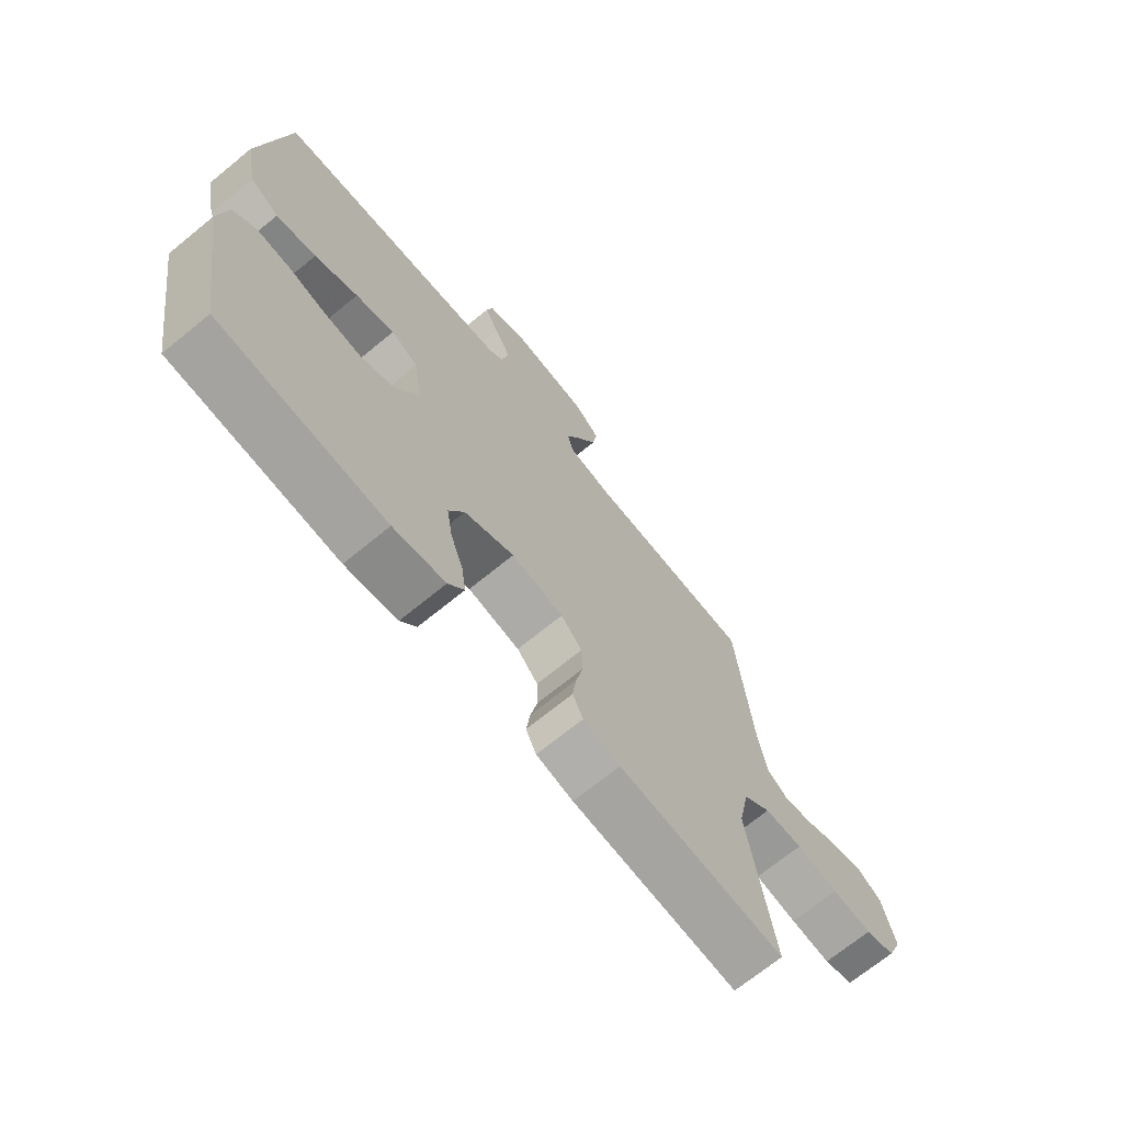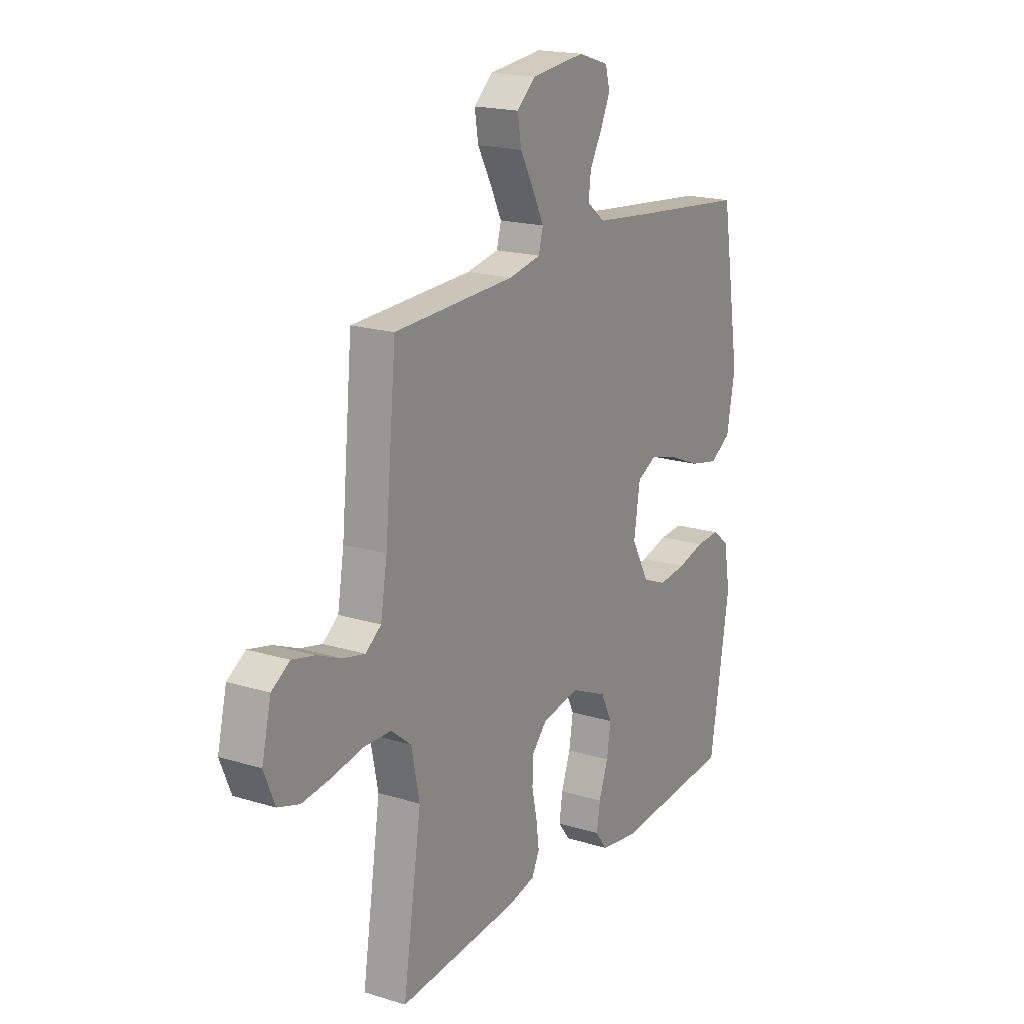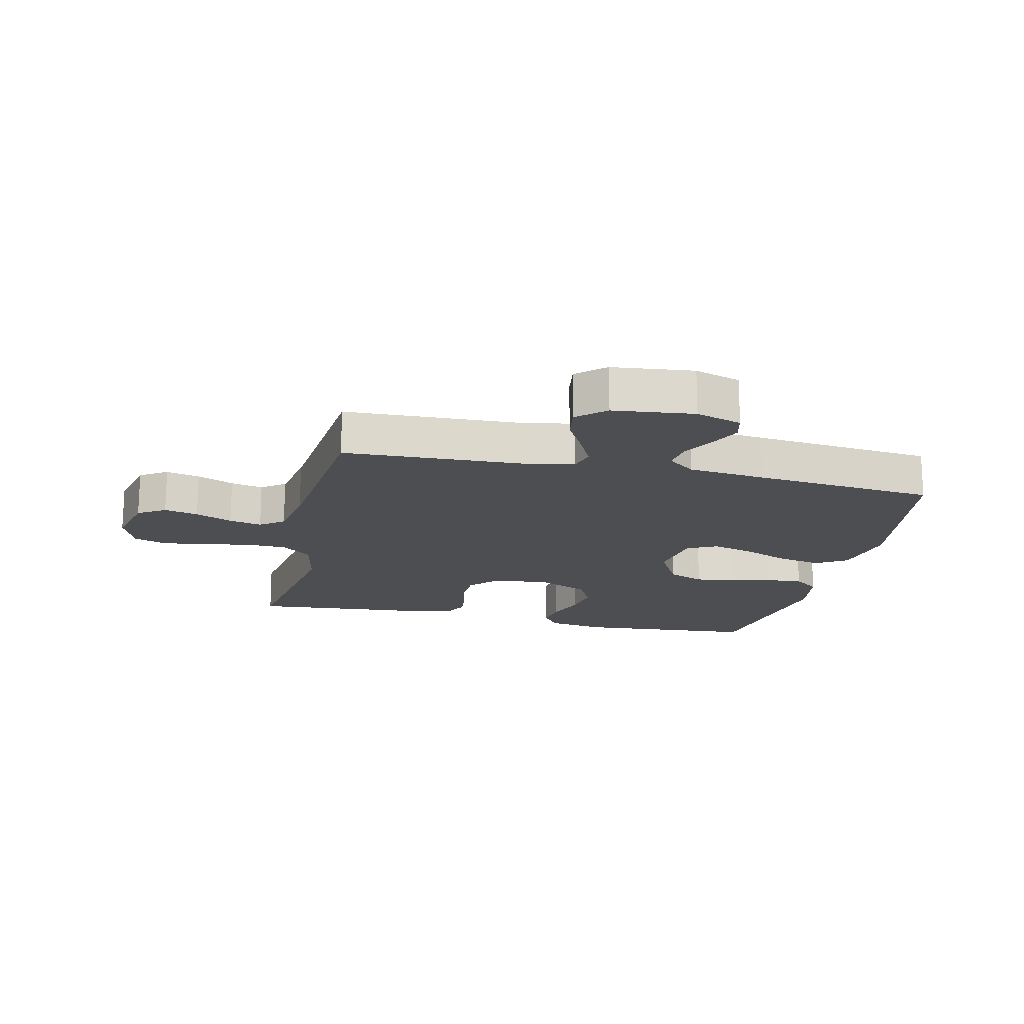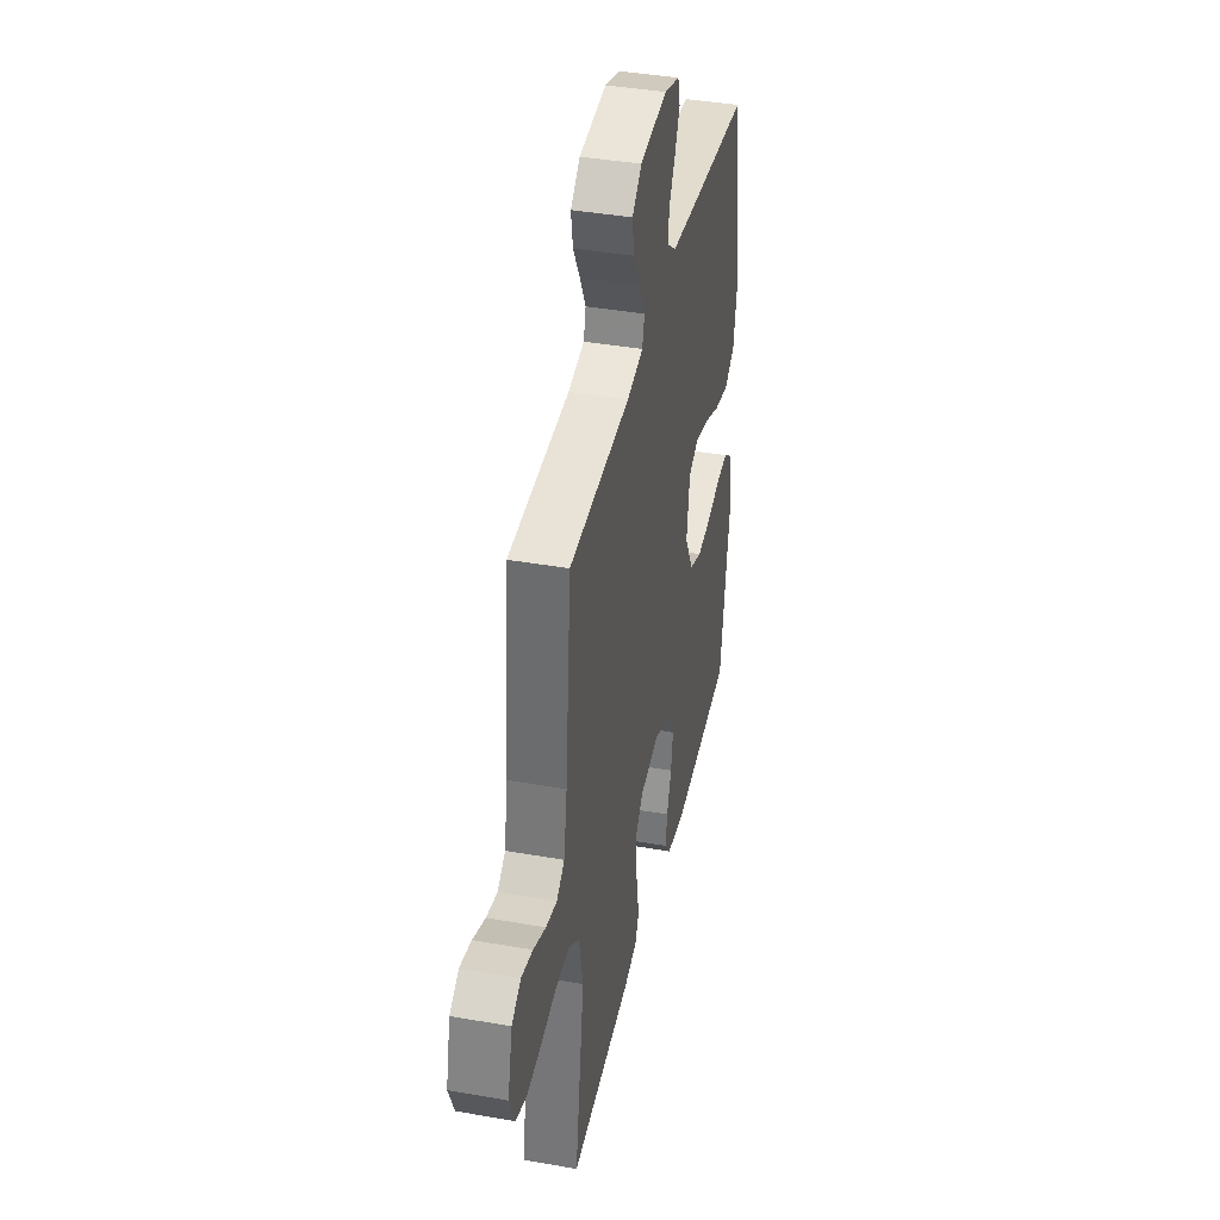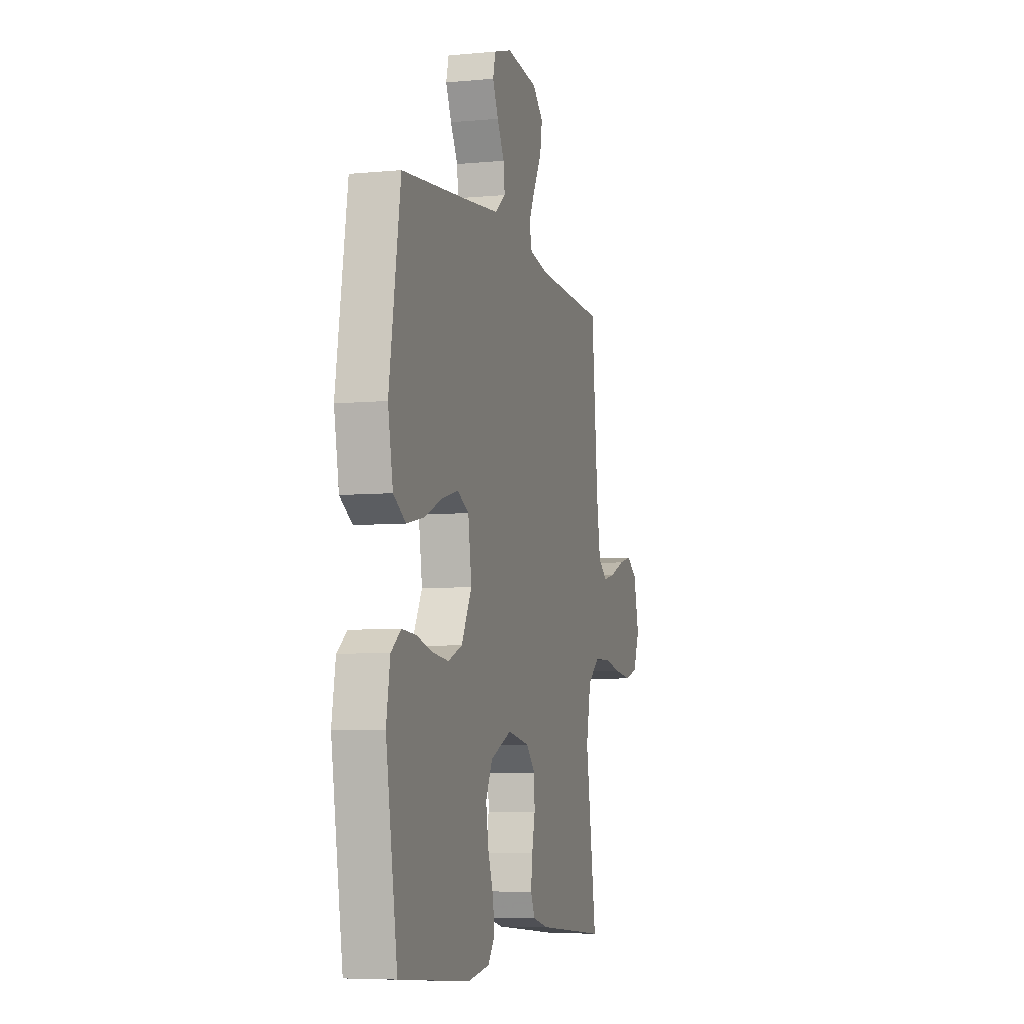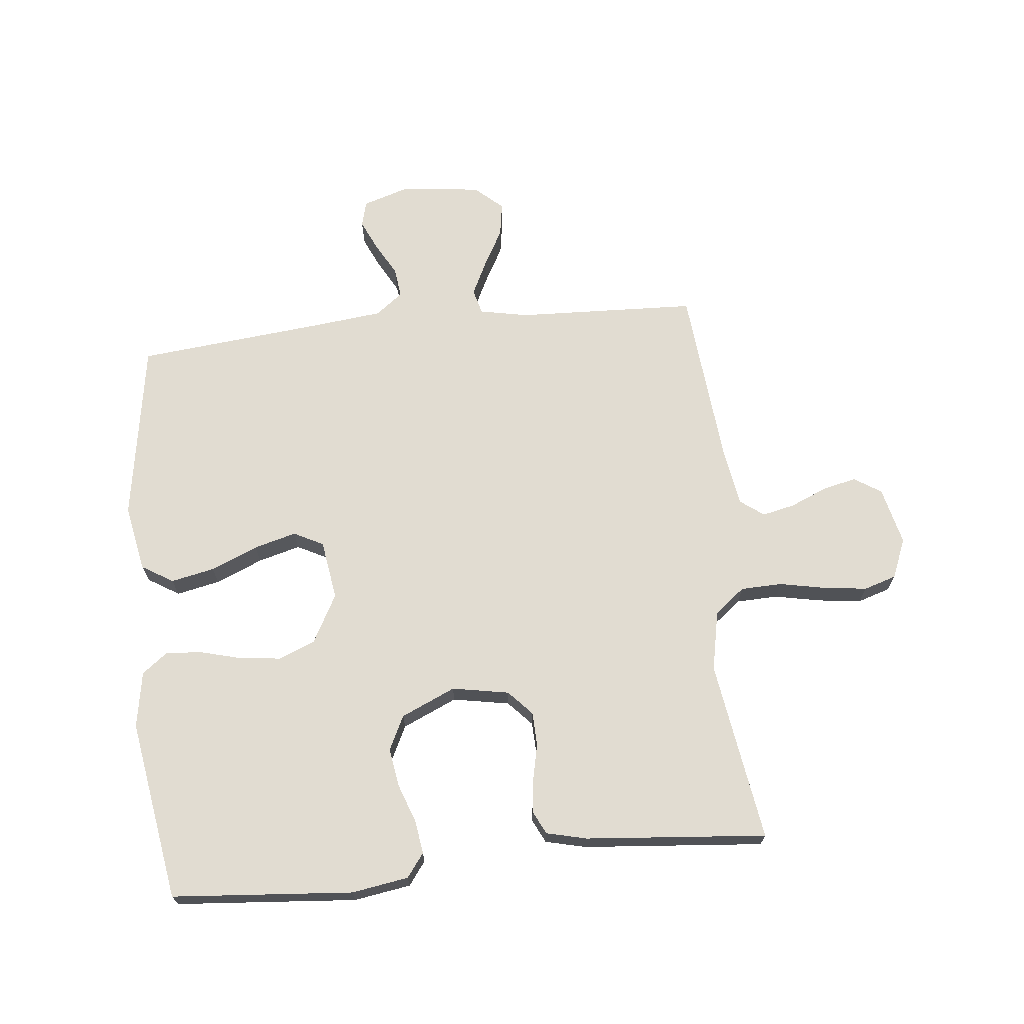
<metadata>
{"format":"obj","ext":"obj","renderer":"f3d","projection":"perspective","resolution":1024,"background":"white","views":[{"elev":-70.0,"azim":129.3,"up":"+Z"},{"elev":18.7,"azim":-59.5,"up":"+Z"},{"elev":-17.2,"azim":-12.9,"up":"+Y"},{"elev":39.9,"azim":-77.7,"up":"+Z"},{"elev":-6.4,"azim":105.7,"up":"+Z"},{"elev":69.1,"azim":174.1,"up":"+Y"}]}
</metadata>
<code>
v 0.5 0.07 -0.5
v 0.2 0.07 -0.524
v 0.106 0.07 -0.509
v 0.077 0.07 -0.47
v 0.085 0.07 -0.415
v 0.108 0.07 -0.351
v 0.118 0.07 -0.287
v 0.09 0.07 -0.23
v 0 0.07 -0.19
v -0.094 0.07 -0.207
v -0.132 0.07 -0.248
v -0.134 0.07 -0.304
v -0.121 0.07 -0.364
v -0.114 0.07 -0.419
v -0.133 0.07 -0.458
v -0.2 0.07 -0.474
v -0.5 0.07 -0.5
v -0.454 0.07 -0.2
v -0.474 0.07 -0.101
v -0.524 0.07 -0.061
v -0.593 0.07 -0.059
v -0.669 0.07 -0.074
v -0.741 0.07 -0.083
v -0.795 0.07 -0.066
v -0.822 0.07 0
v -0.799 0.07 0.096
v -0.754 0.07 0.125
v -0.698 0.07 0.112
v -0.637 0.07 0.086
v -0.583 0.07 0.074
v -0.544 0.07 0.103
v -0.528 0.07 0.2
v -0.5 0.07 0.5
v -0.2 0.07 0.512
v -0.12 0.07 0.528
v -0.109 0.07 0.57
v -0.137 0.07 0.627
v -0.171 0.07 0.689
v -0.18 0.07 0.745
v -0.134 0.07 0.786
v 0 0.07 0.801
v 0.076 0.07 0.777
v 0.087 0.07 0.734
v 0.063 0.07 0.682
v 0.033 0.07 0.628
v 0.027 0.07 0.579
v 0.072 0.07 0.544
v 0.2 0.07 0.53
v 0.5 0.07 0.5
v 0.548 0.07 0.2
v 0.527 0.07 0.089
v 0.475 0.07 0.057
v 0.403 0.07 0.072
v 0.325 0.07 0.105
v 0.255 0.07 0.124
v 0.206 0.07 0.099
v 0.191 0.07 0
v 0.235 0.07 -0.081
v 0.295 0.07 -0.105
v 0.364 0.07 -0.097
v 0.432 0.07 -0.079
v 0.491 0.07 -0.075
v 0.533 0.07 -0.107
v 0.549 0.07 -0.2
v 0.5 0 -0.5
v 0.2 0 -0.524
v 0.106 0 -0.509
v 0.077 0 -0.47
v 0.085 0 -0.415
v 0.108 0 -0.351
v 0.118 0 -0.287
v 0.09 0 -0.23
v 0 0 -0.19
v -0.094 0 -0.207
v -0.132 0 -0.248
v -0.134 0 -0.304
v -0.121 0 -0.364
v -0.114 0 -0.419
v -0.133 0 -0.458
v -0.2 0 -0.474
v -0.5 0 -0.5
v -0.454 0 -0.2
v -0.474 0 -0.101
v -0.524 0 -0.061
v -0.593 0 -0.059
v -0.669 0 -0.074
v -0.741 0 -0.083
v -0.795 0 -0.066
v -0.822 0 0
v -0.799 0 0.096
v -0.754 0 0.125
v -0.698 0 0.112
v -0.637 0 0.086
v -0.583 0 0.074
v -0.544 0 0.103
v -0.528 0 0.2
v -0.5 0 0.5
v -0.2 0 0.512
v -0.12 0 0.528
v -0.109 0 0.57
v -0.137 0 0.627
v -0.171 0 0.689
v -0.18 0 0.745
v -0.134 0 0.786
v 0 0 0.801
v 0.076 0 0.777
v 0.087 0 0.734
v 0.063 0 0.682
v 0.033 0 0.628
v 0.027 0 0.579
v 0.072 0 0.544
v 0.2 0 0.53
v 0.5 0 0.5
v 0.548 0 0.2
v 0.527 0 0.089
v 0.475 0 0.057
v 0.403 0 0.072
v 0.325 0 0.105
v 0.255 0 0.124
v 0.206 0 0.099
v 0.191 0 0
v 0.235 0 -0.081
v 0.295 0 -0.105
v 0.364 0 -0.097
v 0.432 0 -0.079
v 0.491 0 -0.075
v 0.533 0 -0.107
v 0.549 0 -0.2
f 60 61 62 63
f 59 60 63 64
f 51 52 53 54
f 51 54 55
f 48 49 50 51
f 47 48 51 55
f 46 47 55 56
f 42 43 44 45
f 40 41 42 45
f 40 45 46
f 37 38 39 40
f 36 37 40 46
f 35 36 46 56
f 32 33 34
f 31 32 34 35
f 26 27 28 29
f 26 29 30
f 25 26 30
f 24 25 30
f 21 22 23 24
f 21 24 30
f 20 21 30 31
f 15 16 17 18
f 15 18 19
f 12 13 14 15
f 12 15 19
f 11 12 19 20
f 3 4 5 6
f 3 6 7
f 2 3 7
f 59 64 1 2
f 58 59 2 7
f 57 58 7 8
f 56 57 8 9
f 35 56 9 10
f 20 31 35
f 10 11 20 35
f 127 126 125 124
f 128 127 124 123
f 118 117 116 115
f 119 118 115
f 115 114 113 112
f 119 115 112 111
f 120 119 111 110
f 109 108 107 106
f 109 106 105 104
f 110 109 104
f 104 103 102 101
f 110 104 101 100
f 120 110 100 99
f 98 97 96
f 99 98 96 95
f 93 92 91 90
f 94 93 90
f 94 90 89
f 94 89 88
f 88 87 86 85
f 94 88 85
f 95 94 85 84
f 82 81 80 79
f 83 82 79
f 79 78 77 76
f 83 79 76
f 84 83 76 75
f 70 69 68 67
f 71 70 67
f 71 67 66
f 66 65 128 123
f 71 66 123 122
f 72 71 122 121
f 73 72 121 120
f 74 73 120 99
f 99 95 84
f 99 84 75 74
f 1 65 66 2
f 2 66 67 3
f 3 67 68 4
f 4 68 69 5
f 5 69 70 6
f 6 70 71 7
f 7 71 72 8
f 8 72 73 9
f 9 73 74 10
f 10 74 75 11
f 11 75 76 12
f 12 76 77 13
f 13 77 78 14
f 14 78 79 15
f 15 79 80 16
f 16 80 81 17
f 17 81 82 18
f 18 82 83 19
f 19 83 84 20
f 20 84 85 21
f 21 85 86 22
f 22 86 87 23
f 23 87 88 24
f 24 88 89 25
f 25 89 90 26
f 26 90 91 27
f 27 91 92 28
f 28 92 93 29
f 29 93 94 30
f 30 94 95 31
f 31 95 96 32
f 32 96 97 33
f 33 97 98 34
f 34 98 99 35
f 35 99 100 36
f 36 100 101 37
f 37 101 102 38
f 38 102 103 39
f 39 103 104 40
f 40 104 105 41
f 41 105 106 42
f 42 106 107 43
f 43 107 108 44
f 44 108 109 45
f 45 109 110 46
f 46 110 111 47
f 47 111 112 48
f 48 112 113 49
f 49 113 114 50
f 50 114 115 51
f 51 115 116 52
f 52 116 117 53
f 53 117 118 54
f 54 118 119 55
f 55 119 120 56
f 56 120 121 57
f 57 121 122 58
f 58 122 123 59
f 59 123 124 60
f 60 124 125 61
f 61 125 126 62
f 62 126 127 63
f 63 127 128 64
f 64 128 65 1

</code>
